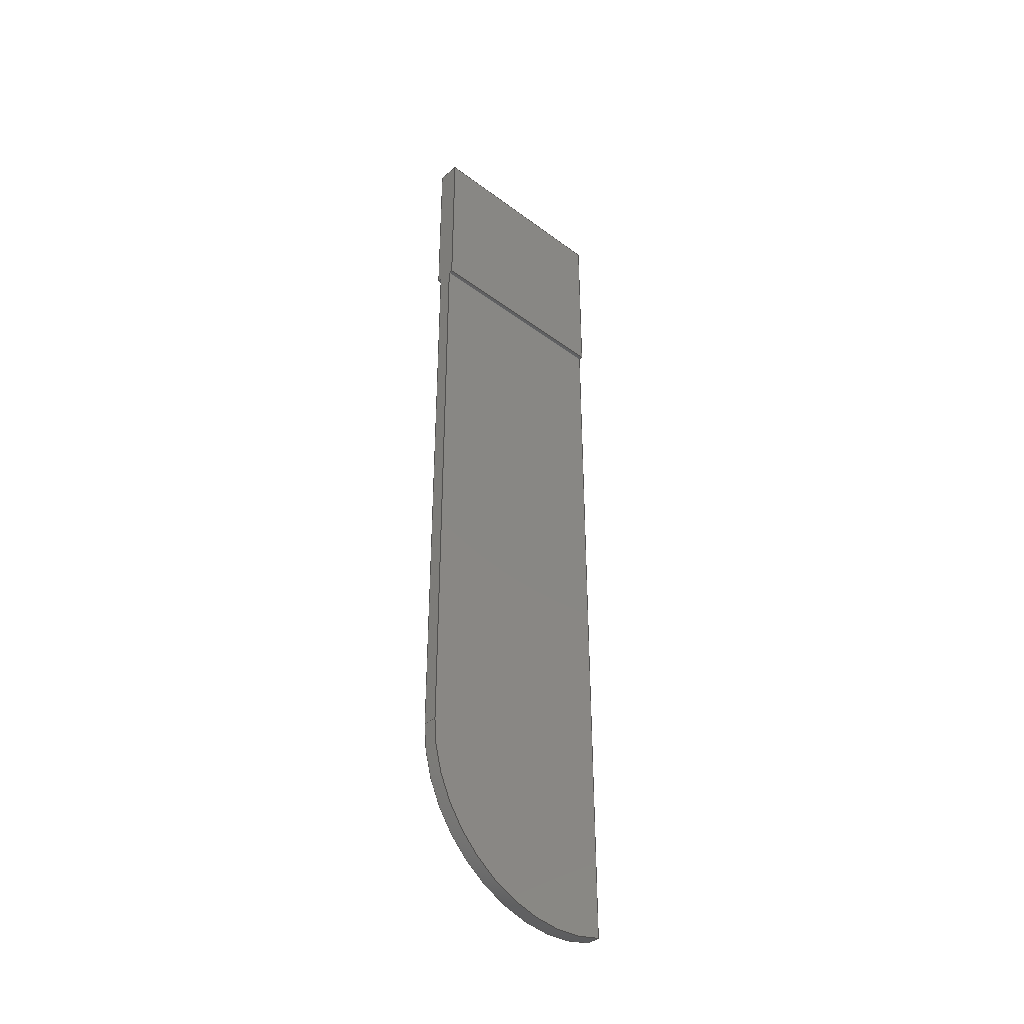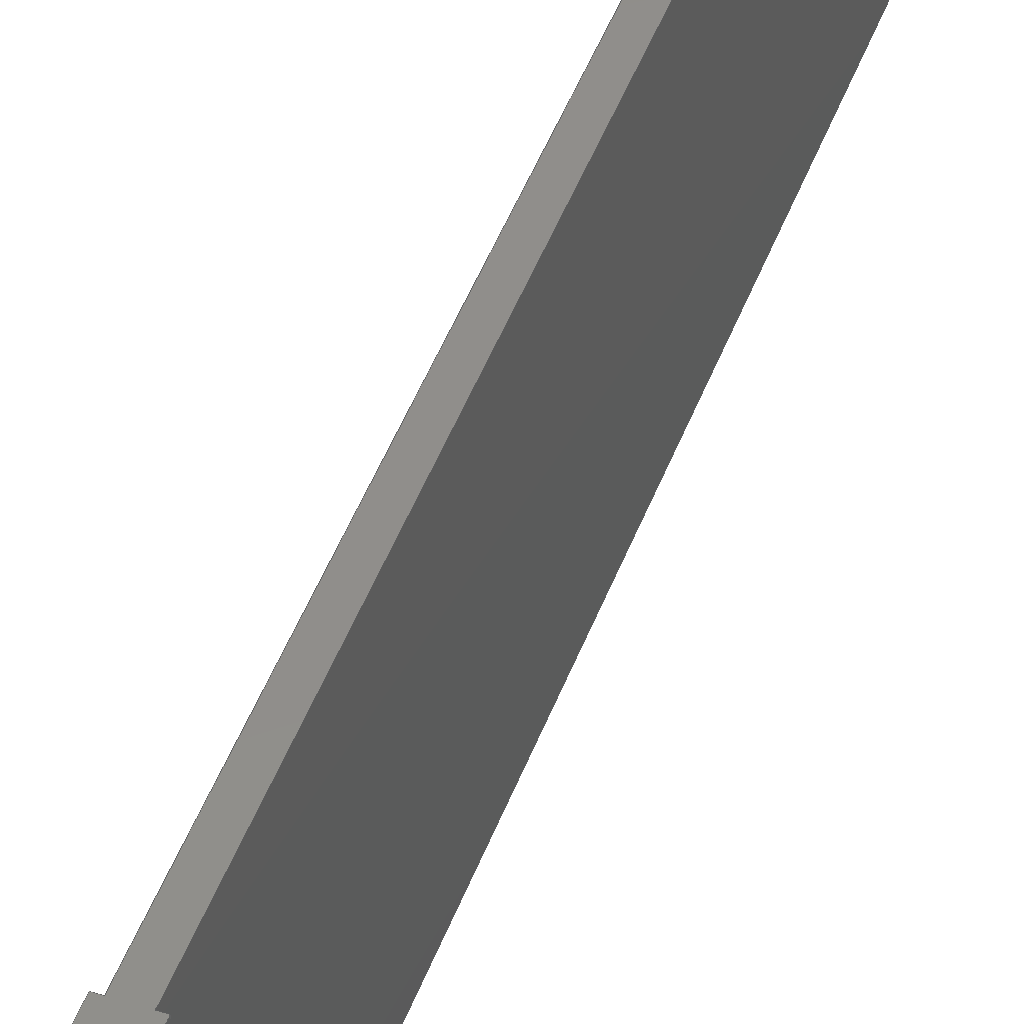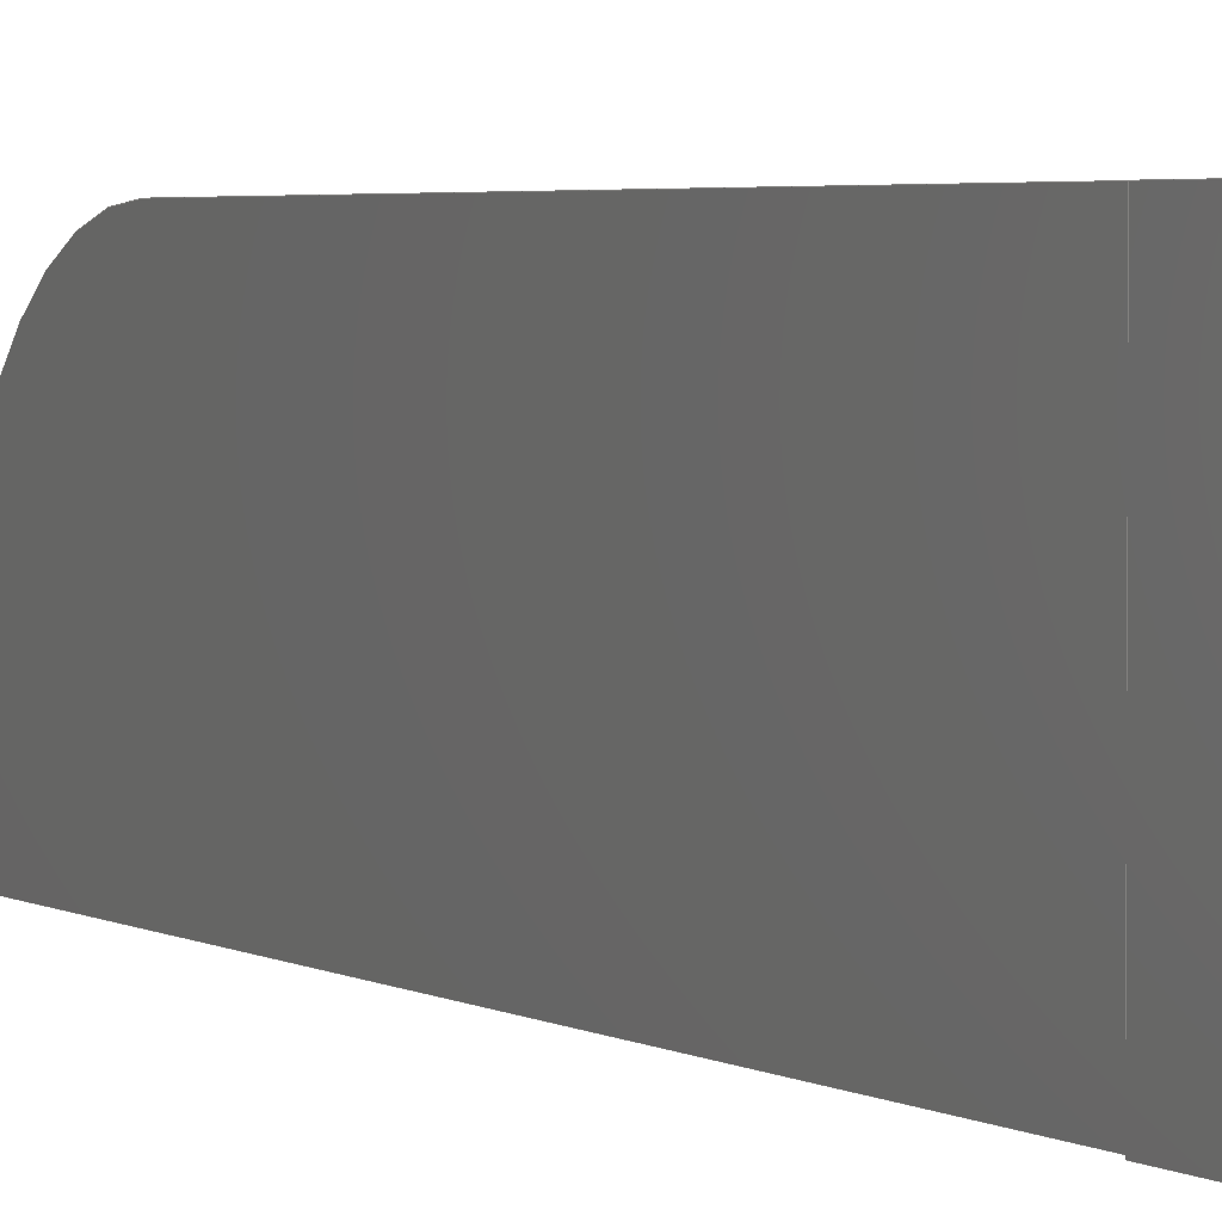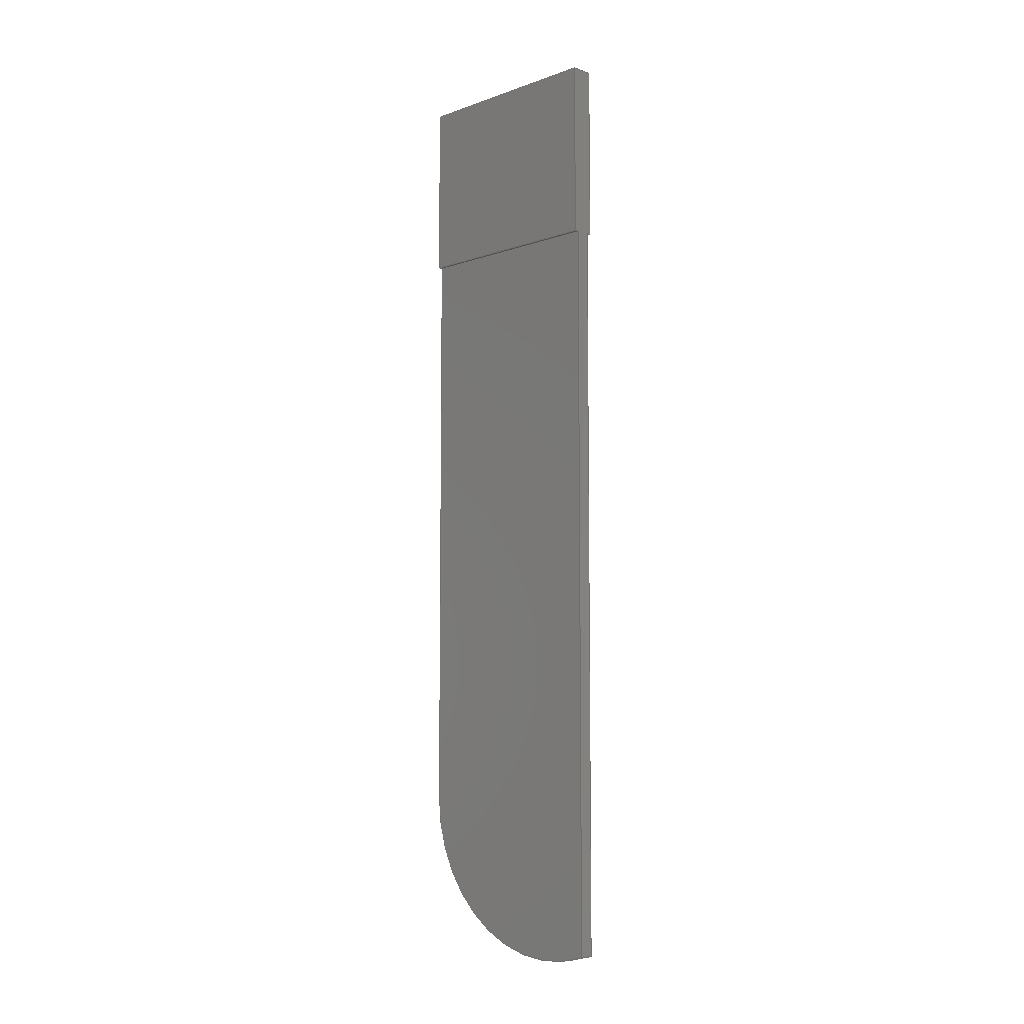
<metadata>
{"format":"step","ext":"step","renderer":"f3d","projection":"perspective","resolution":1024,"background":"white","views":[{"elev":-38.1,"azim":-133.2,"up":"+Z"},{"elev":46.9,"azim":19.9,"up":"+Y"},{"elev":2.8,"azim":-24.8,"up":"+Y"},{"elev":-7.2,"azim":-45.1,"up":"+Z"}]}
</metadata>
<code>
ISO-10303-21;
DATA;
#1=MECHANICAL_DESIGN_GEOMETRIC_PRESENTATION_REPRESENTATION('',(#4),#308);
#2=SHAPE_REPRESENTATION_RELATIONSHIP('SRR','None',#315,#3);
#3=ADVANCED_BREP_SHAPE_REPRESENTATION('',(#5),#307);
#4=STYLED_ITEM('',(#325),#5);
#5=MANIFOLD_SOLID_BREP('Body1',#180);
#6=CYLINDRICAL_SURFACE('',#196,1.151);
#7=FACE_OUTER_BOUND('',#17,.T.);
#8=FACE_OUTER_BOUND('',#18,.T.);
#9=FACE_OUTER_BOUND('',#19,.T.);
#10=FACE_OUTER_BOUND('',#20,.T.);
#11=FACE_OUTER_BOUND('',#21,.T.);
#12=FACE_OUTER_BOUND('',#22,.T.);
#13=FACE_OUTER_BOUND('',#23,.T.);
#14=FACE_OUTER_BOUND('',#24,.T.);
#15=FACE_OUTER_BOUND('',#25,.T.);
#16=FACE_OUTER_BOUND('',#26,.T.);
#17=EDGE_LOOP('',(#113,#114,#115,#116));
#18=EDGE_LOOP('',(#117,#118,#119,#120));
#19=EDGE_LOOP('',(#121,#122,#123,#124));
#20=EDGE_LOOP('',(#125,#126,#127,#128));
#21=EDGE_LOOP('',(#129,#130,#131,#132));
#22=EDGE_LOOP('',(#133,#134,#135,#136));
#23=EDGE_LOOP('',(#137,#138,#139,#140,#141,#142,#143,#144));
#24=EDGE_LOOP('',(#145,#146,#147,#148,#149,#150,#151,#152));
#25=EDGE_LOOP('',(#153,#154,#155,#156));
#26=EDGE_LOOP('',(#157,#158,#159,#160));
#27=CIRCLE('',#195,1.151);
#28=CIRCLE('',#197,1.151);
#29=LINE('',#258,#51);
#30=LINE('',#260,#52);
#31=LINE('',#262,#53);
#32=LINE('',#266,#54);
#33=LINE('',#269,#55);
#34=LINE('',#272,#56);
#35=LINE('',#274,#57);
#36=LINE('',#275,#58);
#37=LINE('',#278,#59);
#38=LINE('',#280,#60);
#39=LINE('',#281,#61);
#40=LINE('',#284,#62);
#41=LINE('',#286,#63);
#42=LINE('',#287,#64);
#43=LINE('',#291,#65);
#44=LINE('',#292,#66);
#45=LINE('',#293,#67);
#46=LINE('',#296,#68);
#47=LINE('',#297,#69);
#48=LINE('',#300,#70);
#49=LINE('',#301,#71);
#50=LINE('',#303,#72);
#51=VECTOR('',#210,1);
#52=VECTOR('',#211,1);
#53=VECTOR('',#212,1);
#54=VECTOR('',#217,1);
#55=VECTOR('',#220,1);
#56=VECTOR('',#223,1);
#57=VECTOR('',#224,1);
#58=VECTOR('',#225,1);
#59=VECTOR('',#228,1);
#60=VECTOR('',#229,1);
#61=VECTOR('',#230,1);
#62=VECTOR('',#233,1);
#63=VECTOR('',#234,1);
#64=VECTOR('',#235,1);
#65=VECTOR('',#238,1);
#66=VECTOR('',#239,1);
#67=VECTOR('',#240,1);
#68=VECTOR('',#243,1);
#69=VECTOR('',#244,1);
#70=VECTOR('',#247,1);
#71=VECTOR('',#248,1);
#72=VECTOR('',#251,1);
#73=VERTEX_POINT('',#256);
#74=VERTEX_POINT('',#257);
#75=VERTEX_POINT('',#259);
#76=VERTEX_POINT('',#261);
#77=VERTEX_POINT('',#265);
#78=VERTEX_POINT('',#267);
#79=VERTEX_POINT('',#271);
#80=VERTEX_POINT('',#273);
#81=VERTEX_POINT('',#277);
#82=VERTEX_POINT('',#279);
#83=VERTEX_POINT('',#283);
#84=VERTEX_POINT('',#285);
#85=VERTEX_POINT('',#289);
#86=VERTEX_POINT('',#290);
#87=VERTEX_POINT('',#295);
#88=VERTEX_POINT('',#299);
#89=EDGE_CURVE('',#73,#74,#29,.T.);
#90=EDGE_CURVE('',#75,#74,#30,.T.);
#91=EDGE_CURVE('',#75,#76,#31,.T.);
#92=EDGE_CURVE('',#76,#73,#27,.T.);
#93=EDGE_CURVE('',#76,#77,#32,.T.);
#94=EDGE_CURVE('',#78,#77,#28,.T.);
#95=EDGE_CURVE('',#73,#78,#33,.T.);
#96=EDGE_CURVE('',#79,#78,#34,.T.);
#97=EDGE_CURVE('',#77,#80,#35,.T.);
#98=EDGE_CURVE('',#79,#80,#36,.T.);
#99=EDGE_CURVE('',#81,#74,#37,.T.);
#100=EDGE_CURVE('',#82,#81,#38,.T.);
#101=EDGE_CURVE('',#82,#75,#39,.T.);
#102=EDGE_CURVE('',#80,#83,#40,.T.);
#103=EDGE_CURVE('',#84,#83,#41,.T.);
#104=EDGE_CURVE('',#79,#84,#42,.T.);
#105=EDGE_CURVE('',#85,#86,#43,.T.);
#106=EDGE_CURVE('',#86,#82,#44,.T.);
#107=EDGE_CURVE('',#81,#85,#45,.T.);
#108=EDGE_CURVE('',#87,#86,#46,.T.);
#109=EDGE_CURVE('',#83,#87,#47,.T.);
#110=EDGE_CURVE('',#88,#84,#48,.T.);
#111=EDGE_CURVE('',#85,#88,#49,.T.);
#112=EDGE_CURVE('',#87,#88,#50,.T.);
#113=ORIENTED_EDGE('',*,*,#89,.T.);
#114=ORIENTED_EDGE('',*,*,#90,.F.);
#115=ORIENTED_EDGE('',*,*,#91,.T.);
#116=ORIENTED_EDGE('',*,*,#92,.T.);
#117=ORIENTED_EDGE('',*,*,#93,.T.);
#118=ORIENTED_EDGE('',*,*,#94,.F.);
#119=ORIENTED_EDGE('',*,*,#95,.F.);
#120=ORIENTED_EDGE('',*,*,#92,.F.);
#121=ORIENTED_EDGE('',*,*,#96,.T.);
#122=ORIENTED_EDGE('',*,*,#94,.T.);
#123=ORIENTED_EDGE('',*,*,#97,.T.);
#124=ORIENTED_EDGE('',*,*,#98,.F.);
#125=ORIENTED_EDGE('',*,*,#90,.T.);
#126=ORIENTED_EDGE('',*,*,#99,.F.);
#127=ORIENTED_EDGE('',*,*,#100,.F.);
#128=ORIENTED_EDGE('',*,*,#101,.T.);
#129=ORIENTED_EDGE('',*,*,#98,.T.);
#130=ORIENTED_EDGE('',*,*,#102,.T.);
#131=ORIENTED_EDGE('',*,*,#103,.F.);
#132=ORIENTED_EDGE('',*,*,#104,.F.);
#133=ORIENTED_EDGE('',*,*,#105,.T.);
#134=ORIENTED_EDGE('',*,*,#106,.T.);
#135=ORIENTED_EDGE('',*,*,#100,.T.);
#136=ORIENTED_EDGE('',*,*,#107,.T.);
#137=ORIENTED_EDGE('',*,*,#108,.F.);
#138=ORIENTED_EDGE('',*,*,#109,.F.);
#139=ORIENTED_EDGE('',*,*,#102,.F.);
#140=ORIENTED_EDGE('',*,*,#97,.F.);
#141=ORIENTED_EDGE('',*,*,#93,.F.);
#142=ORIENTED_EDGE('',*,*,#91,.F.);
#143=ORIENTED_EDGE('',*,*,#101,.F.);
#144=ORIENTED_EDGE('',*,*,#106,.F.);
#145=ORIENTED_EDGE('',*,*,#99,.T.);
#146=ORIENTED_EDGE('',*,*,#89,.F.);
#147=ORIENTED_EDGE('',*,*,#95,.T.);
#148=ORIENTED_EDGE('',*,*,#96,.F.);
#149=ORIENTED_EDGE('',*,*,#104,.T.);
#150=ORIENTED_EDGE('',*,*,#110,.F.);
#151=ORIENTED_EDGE('',*,*,#111,.F.);
#152=ORIENTED_EDGE('',*,*,#107,.F.);
#153=ORIENTED_EDGE('',*,*,#111,.T.);
#154=ORIENTED_EDGE('',*,*,#112,.F.);
#155=ORIENTED_EDGE('',*,*,#108,.T.);
#156=ORIENTED_EDGE('',*,*,#105,.F.);
#157=ORIENTED_EDGE('',*,*,#112,.T.);
#158=ORIENTED_EDGE('',*,*,#110,.T.);
#159=ORIENTED_EDGE('',*,*,#103,.T.);
#160=ORIENTED_EDGE('',*,*,#109,.T.);
#161=PLANE('',#194);
#162=PLANE('',#198);
#163=PLANE('',#199);
#164=PLANE('',#200);
#165=PLANE('',#201);
#166=PLANE('',#202);
#167=PLANE('',#203);
#168=PLANE('',#204);
#169=PLANE('',#205);
#170=ADVANCED_FACE('',(#7),#161,.F.);
#171=ADVANCED_FACE('',(#8),#6,.T.);
#172=ADVANCED_FACE('',(#9),#162,.T.);
#173=ADVANCED_FACE('',(#10),#163,.T.);
#174=ADVANCED_FACE('',(#11),#164,.T.);
#175=ADVANCED_FACE('',(#12),#165,.T.);
#176=ADVANCED_FACE('',(#13),#166,.T.);
#177=ADVANCED_FACE('',(#14),#167,.T.);
#178=ADVANCED_FACE('',(#15),#168,.T.);
#179=ADVANCED_FACE('',(#16),#169,.T.);
#180=CLOSED_SHELL('',(#170,#171,#172,#173,#174,#175,#176,#177,#178,#179));
#181=DERIVED_UNIT_ELEMENT(#183,1);
#182=DERIVED_UNIT_ELEMENT(#310,3);
#183=(
MASS_UNIT()
NAMED_UNIT(*)
SI_UNIT(.KILO.,.GRAM.)
);
#184=DERIVED_UNIT((#181,#182));
#185=MEASURE_REPRESENTATION_ITEM('density measure',
POSITIVE_RATIO_MEASURE(7850),#184);
#186=PROPERTY_DEFINITION_REPRESENTATION(#191,#188);
#187=PROPERTY_DEFINITION_REPRESENTATION(#192,#189);
#188=REPRESENTATION('material name',(#190),#307);
#189=REPRESENTATION('density',(#185),#307);
#190=DESCRIPTIVE_REPRESENTATION_ITEM('Steel','Steel');
#191=PROPERTY_DEFINITION('material property','material name',#317);
#192=PROPERTY_DEFINITION('material property','density of part',#317);
#193=AXIS2_PLACEMENT_3D('placement',#254,#206,#207);
#194=AXIS2_PLACEMENT_3D('',#255,#208,#209);
#195=AXIS2_PLACEMENT_3D('',#263,#213,#214);
#196=AXIS2_PLACEMENT_3D('',#264,#215,#216);
#197=AXIS2_PLACEMENT_3D('',#268,#218,#219);
#198=AXIS2_PLACEMENT_3D('',#270,#221,#222);
#199=AXIS2_PLACEMENT_3D('',#276,#226,#227);
#200=AXIS2_PLACEMENT_3D('',#282,#231,#232);
#201=AXIS2_PLACEMENT_3D('',#288,#236,#237);
#202=AXIS2_PLACEMENT_3D('',#294,#241,#242);
#203=AXIS2_PLACEMENT_3D('',#298,#245,#246);
#204=AXIS2_PLACEMENT_3D('',#302,#249,#250);
#205=AXIS2_PLACEMENT_3D('',#304,#252,#253);
#206=DIRECTION('axis',(0,0,1));
#207=DIRECTION('refdir',(1,0,0));
#208=DIRECTION('center_axis',(1,0,0));
#209=DIRECTION('ref_axis',(0,0,-1));
#210=DIRECTION('',(0,0,1));
#211=DIRECTION('',(0,-1,0));
#212=DIRECTION('',(0,0,-1));
#213=DIRECTION('center_axis',(-1,0,0));
#214=DIRECTION('ref_axis',(0,-0.3033,-0.9529));
#215=DIRECTION('center_axis',(1,0,0));
#216=DIRECTION('ref_axis',(0,-0.3033,-0.9529));
#217=DIRECTION('',(1,0,0));
#218=DIRECTION('center_axis',(1,0,0));
#219=DIRECTION('ref_axis',(0,-0.3033,-0.9529));
#220=DIRECTION('',(1,0,0));
#221=DIRECTION('center_axis',(1,0,0));
#222=DIRECTION('ref_axis',(0,0,-1));
#223=DIRECTION('',(0,0,-1));
#224=DIRECTION('',(0,0,1));
#225=DIRECTION('',(0,1,0));
#226=DIRECTION('center_axis',(0,0,-1));
#227=DIRECTION('ref_axis',(0,1,0));
#228=DIRECTION('',(1,0,0));
#229=DIRECTION('',(0,-1,0));
#230=DIRECTION('',(1,0,0));
#231=DIRECTION('center_axis',(0,0,-1));
#232=DIRECTION('ref_axis',(0,1,0));
#233=DIRECTION('',(1,0,0));
#234=DIRECTION('',(0,1,0));
#235=DIRECTION('',(1,0,0));
#236=DIRECTION('center_axis',(-1,0,0));
#237=DIRECTION('ref_axis',(0,0,1));
#238=DIRECTION('',(0,1,0));
#239=DIRECTION('',(0,0,-1));
#240=DIRECTION('',(0,0,1));
#241=DIRECTION('center_axis',(0,1,0));
#242=DIRECTION('ref_axis',(0,0,1));
#243=DIRECTION('',(-1,0,0));
#244=DIRECTION('',(0,0,1));
#245=DIRECTION('center_axis',(0,-1,0));
#246=DIRECTION('ref_axis',(0,0,-1));
#247=DIRECTION('',(0,0,-1));
#248=DIRECTION('',(1,0,0));
#249=DIRECTION('center_axis',(0,0,1));
#250=DIRECTION('ref_axis',(0,-1,0));
#251=DIRECTION('',(0,-1,0));
#252=DIRECTION('center_axis',(1,0,0));
#253=DIRECTION('ref_axis',(0,0,-1));
#254=CARTESIAN_POINT('',(0,0,0));
#255=CARTESIAN_POINT('Origin',(-0.05,2.25,1.039));
#256=CARTESIAN_POINT('',(-0.05,1.5,-1.597));
#257=CARTESIAN_POINT('',(-0.05,1.5,3.73));
#258=CARTESIAN_POINT('',(-0.05,1.5,-0.5));
#259=CARTESIAN_POINT('',(-0.05,3,3.73));
#260=CARTESIAN_POINT('',(-0.05,1.875,3.73));
#261=CARTESIAN_POINT('',(-0.05,3,-0.5));
#262=CARTESIAN_POINT('',(-0.05,3,5));
#263=CARTESIAN_POINT('Origin',(-0.05,1.849,-0.5));
#264=CARTESIAN_POINT('Origin',(0,1.849,-0.5));
#265=CARTESIAN_POINT('',(0.05,3,-0.5));
#266=CARTESIAN_POINT('',(0,3,-0.5));
#267=CARTESIAN_POINT('',(0.05,1.5,-1.597));
#268=CARTESIAN_POINT('Origin',(0.05,1.849,-0.5));
#269=CARTESIAN_POINT('',(0,1.5,-1.597));
#270=CARTESIAN_POINT('Origin',(0.05,2.25,1.039));
#271=CARTESIAN_POINT('',(0.05,1.5,3.73));
#272=CARTESIAN_POINT('',(0.05,1.5,-0.5));
#273=CARTESIAN_POINT('',(0.05,3,3.73));
#274=CARTESIAN_POINT('',(0.05,3,5));
#275=CARTESIAN_POINT('',(0.05,1.875,3.73));
#276=CARTESIAN_POINT('Origin',(0,1.5,3.73));
#277=CARTESIAN_POINT('',(-0.08,1.5,3.73));
#278=CARTESIAN_POINT('',(0,1.5,3.73));
#279=CARTESIAN_POINT('',(-0.08,3,3.73));
#280=CARTESIAN_POINT('',(-0.08,3,3.73));
#281=CARTESIAN_POINT('',(0,3,3.73));
#282=CARTESIAN_POINT('Origin',(0,1.5,3.73));
#283=CARTESIAN_POINT('',(0.08,3,3.73));
#284=CARTESIAN_POINT('',(0,3,3.73));
#285=CARTESIAN_POINT('',(0.08,1.5,3.73));
#286=CARTESIAN_POINT('',(0.08,3,3.73));
#287=CARTESIAN_POINT('',(0,1.5,3.73));
#288=CARTESIAN_POINT('Origin',(-0.08,2.25,4.365));
#289=CARTESIAN_POINT('',(-0.08,1.5,5));
#290=CARTESIAN_POINT('',(-0.08,3,5));
#291=CARTESIAN_POINT('',(-0.08,3,5));
#292=CARTESIAN_POINT('',(-0.08,3,5));
#293=CARTESIAN_POINT('',(-0.08,1.5,-0.5));
#294=CARTESIAN_POINT('Origin',(0,3,3.73));
#295=CARTESIAN_POINT('',(0.08,3,5));
#296=CARTESIAN_POINT('',(0,3,5));
#297=CARTESIAN_POINT('',(0.08,3,5));
#298=CARTESIAN_POINT('Origin',(0,1.5,5));
#299=CARTESIAN_POINT('',(0.08,1.5,5));
#300=CARTESIAN_POINT('',(0.08,1.5,-0.5));
#301=CARTESIAN_POINT('',(0,1.5,5));
#302=CARTESIAN_POINT('Origin',(0,3,5));
#303=CARTESIAN_POINT('',(0.08,3,5));
#304=CARTESIAN_POINT('Origin',(0.08,2.25,4.365));
#305=UNCERTAINTY_MEASURE_WITH_UNIT(LENGTH_MEASURE(0.001),#309,
'DISTANCE_ACCURACY_VALUE',
'Maximum model space distance between geometric entities at asserted c
onnectivities');
#306=UNCERTAINTY_MEASURE_WITH_UNIT(LENGTH_MEASURE(0.001),#309,
'DISTANCE_ACCURACY_VALUE',
'Maximum model space distance between geometric entities at asserted c
onnectivities');
#307=(
GEOMETRIC_REPRESENTATION_CONTEXT(3)
GLOBAL_UNCERTAINTY_ASSIGNED_CONTEXT((#305))
GLOBAL_UNIT_ASSIGNED_CONTEXT((#309,#311,#312))
REPRESENTATION_CONTEXT('','3D')
);
#308=(
GEOMETRIC_REPRESENTATION_CONTEXT(3)
GLOBAL_UNCERTAINTY_ASSIGNED_CONTEXT((#306))
GLOBAL_UNIT_ASSIGNED_CONTEXT((#309,#311,#312))
REPRESENTATION_CONTEXT('','3D')
);
#309=(
LENGTH_UNIT()
NAMED_UNIT(*)
SI_UNIT(.CENTI.,.METRE.)
);
#310=(
LENGTH_UNIT()
NAMED_UNIT(*)
SI_UNIT($,.METRE.)
);
#311=(
NAMED_UNIT(*)
PLANE_ANGLE_UNIT()
SI_UNIT($,.RADIAN.)
);
#312=(
NAMED_UNIT(*)
SI_UNIT($,.STERADIAN.)
SOLID_ANGLE_UNIT()
);
#313=SHAPE_DEFINITION_REPRESENTATION(#314,#315);
#314=PRODUCT_DEFINITION_SHAPE('',$,#317);
#315=SHAPE_REPRESENTATION('',(#193),#307);
#316=PRODUCT_DEFINITION_CONTEXT('part definition',#321,'design');
#317=PRODUCT_DEFINITION('big knife','big knife v3',#318,#316);
#318=PRODUCT_DEFINITION_FORMATION('',$,#323);
#319=PRODUCT_RELATED_PRODUCT_CATEGORY('big knife v3','big knife v3',(#323));
#320=APPLICATION_PROTOCOL_DEFINITION('international standard',
'automotive_design',2009,#321);
#321=APPLICATION_CONTEXT(
'Core Data for Automotive Mechanical Design Process');
#322=PRODUCT_CONTEXT('part definition',#321,'mechanical');
#323=PRODUCT('big knife','big knife v3',$,(#322));
#324=PRESENTATION_STYLE_ASSIGNMENT((#326));
#325=PRESENTATION_STYLE_ASSIGNMENT((#327));
#326=SURFACE_STYLE_USAGE(.BOTH.,#328);
#327=SURFACE_STYLE_USAGE(.BOTH.,#329);
#328=SURFACE_SIDE_STYLE('',(#330));
#329=SURFACE_SIDE_STYLE('',(#331));
#330=SURFACE_STYLE_FILL_AREA(#332);
#331=SURFACE_STYLE_FILL_AREA(#333);
#332=FILL_AREA_STYLE('Steel - Satin',(#334));
#333=FILL_AREA_STYLE('Titanium - Polished',(#335));
#334=FILL_AREA_STYLE_COLOUR('Steel - Satin',#336);
#335=FILL_AREA_STYLE_COLOUR('Titanium - Polished',#337);
#336=COLOUR_RGB('Steel - Satin',0.6275,0.6275,0.6275);
#337=COLOUR_RGB('Titanium - Polished',0.749,0.7294,
0.702);
ENDSEC;
END-ISO-10303-21;

</code>
